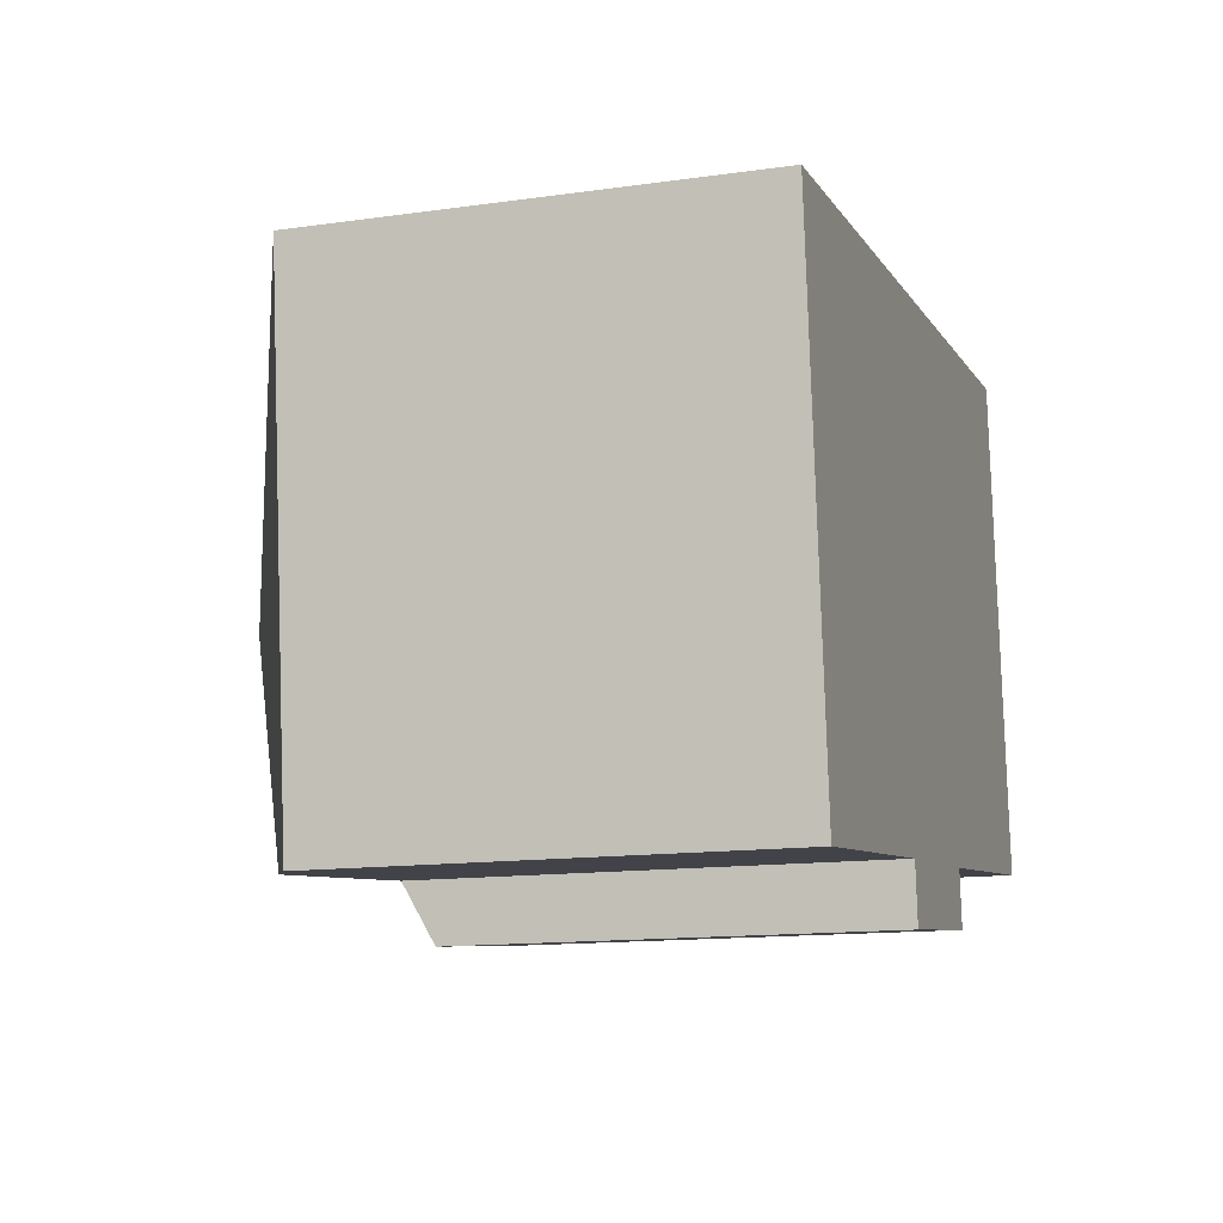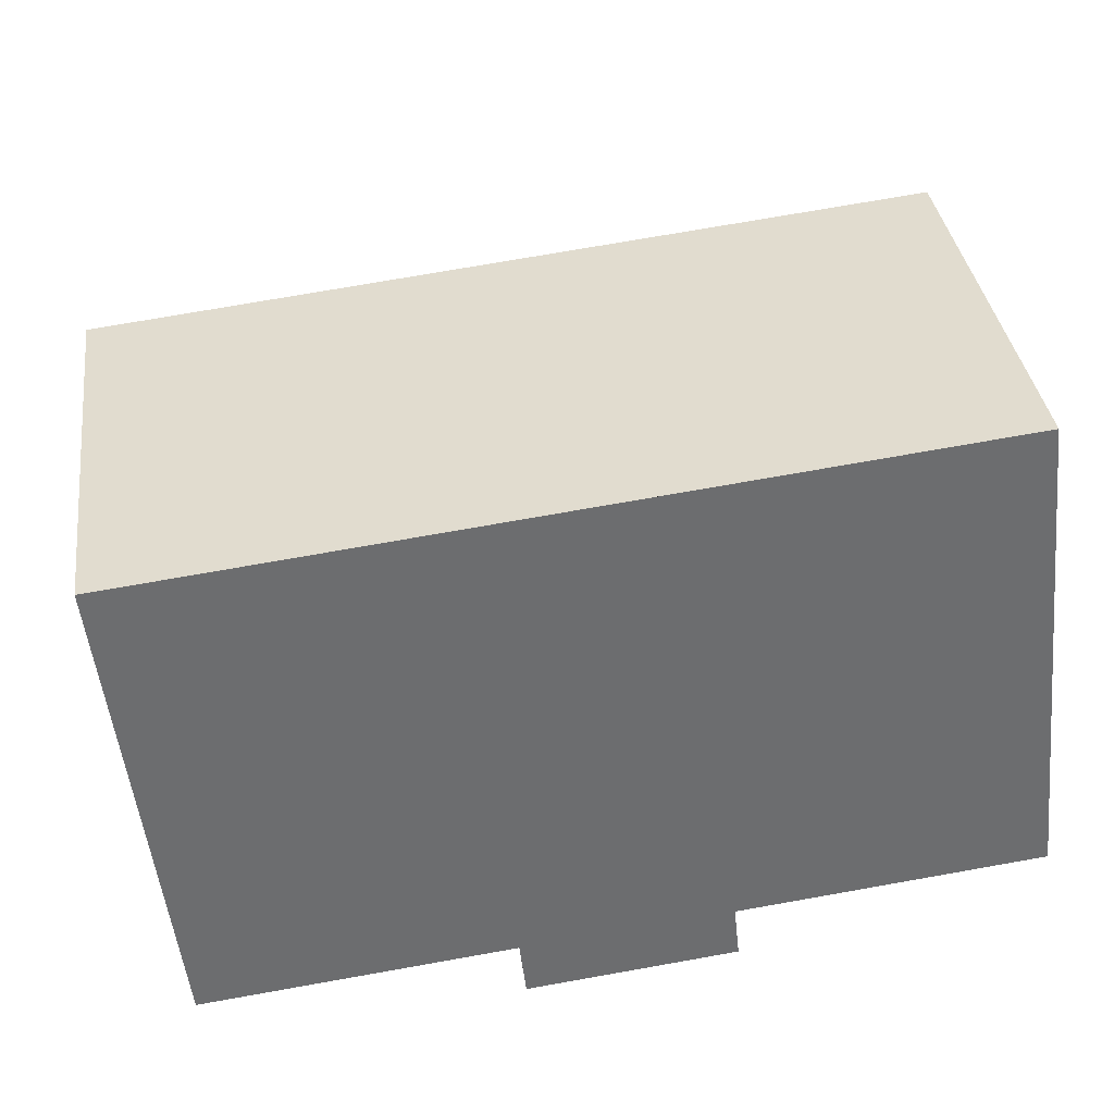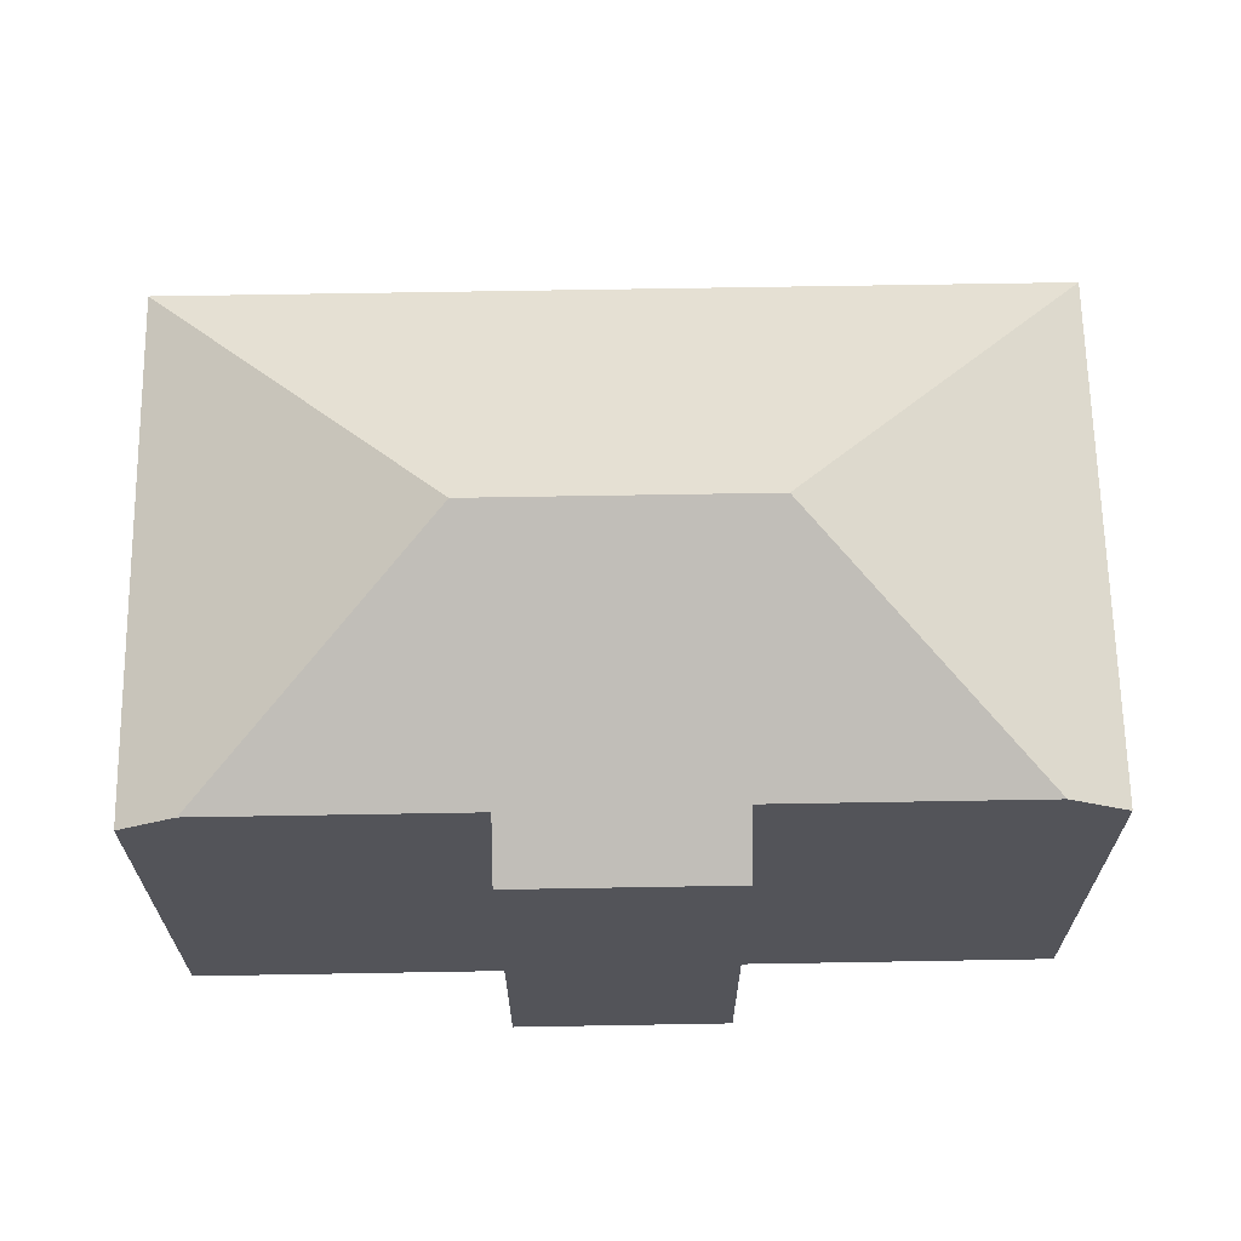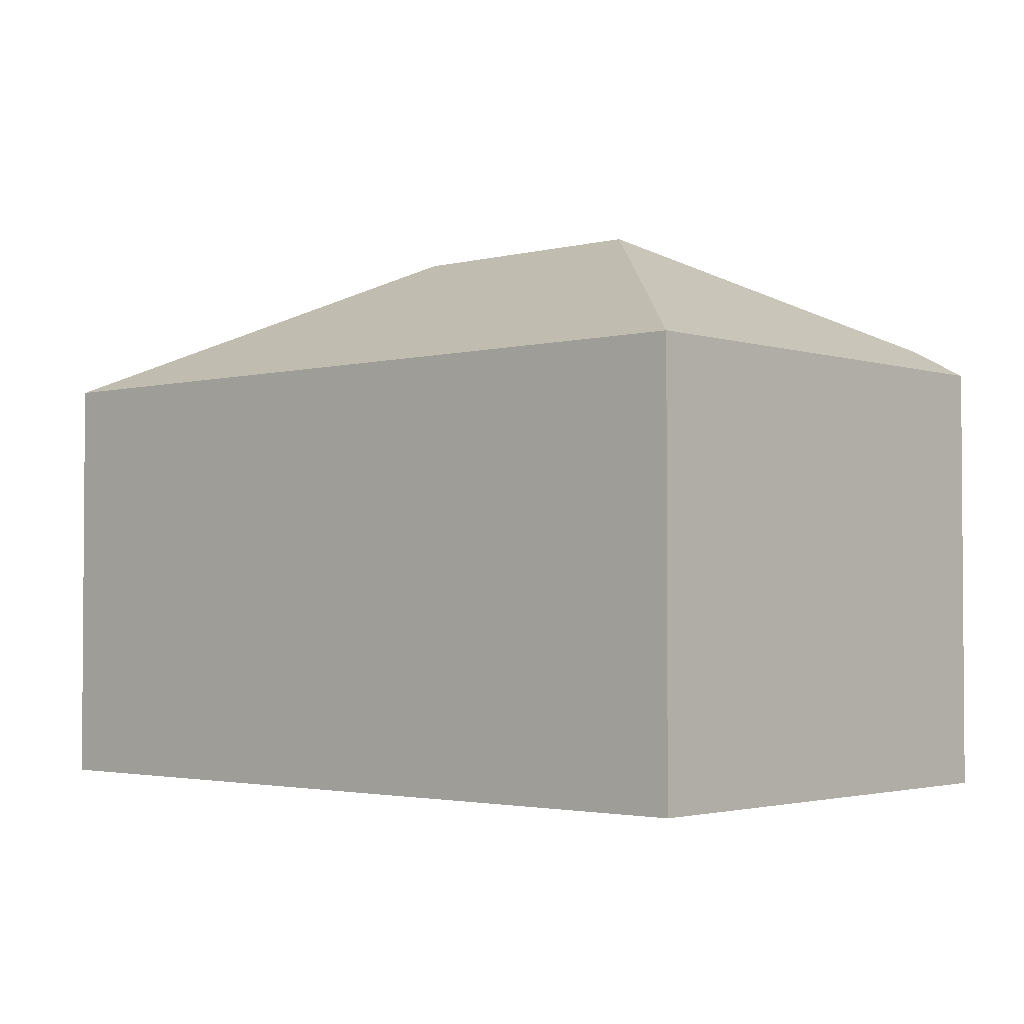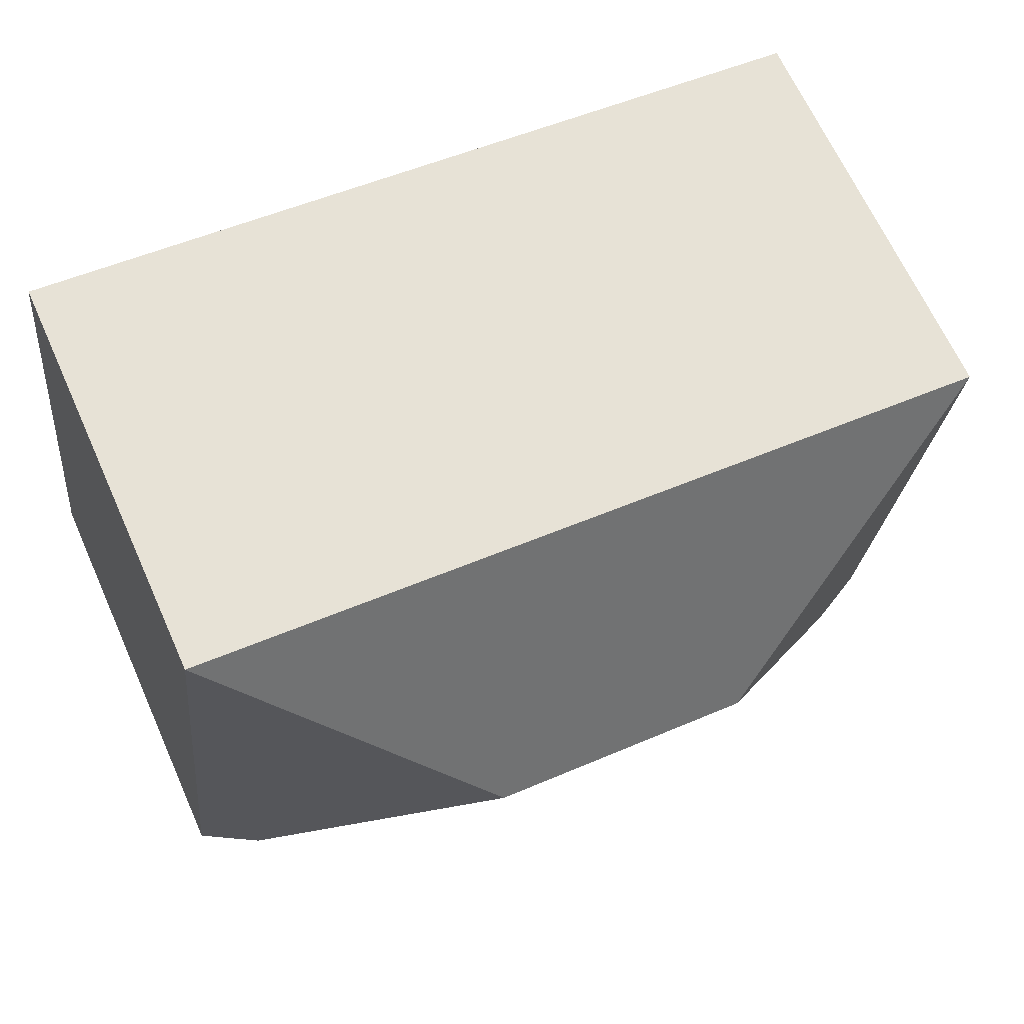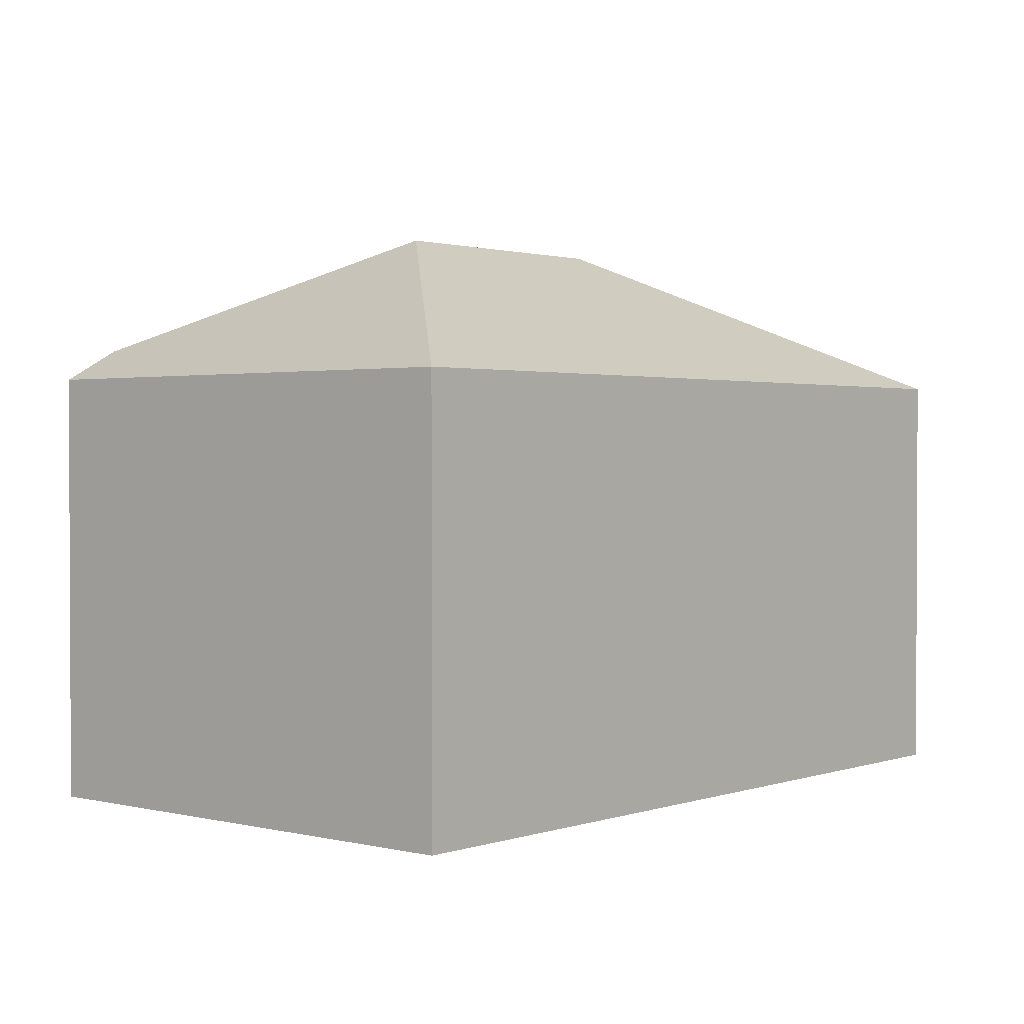
<metadata>
{"format":"obj","ext":"obj","renderer":"f3d","projection":"perspective","resolution":1024,"background":"white","views":[{"elev":-13.6,"azim":-72.4,"up":"+Z"},{"elev":36.6,"azim":-7.8,"up":"+Z"},{"elev":66.2,"azim":172.8,"up":"+Y"},{"elev":-2.5,"azim":35.7,"up":"+Y"},{"elev":66.9,"azim":155.7,"up":"+Z"},{"elev":1.5,"azim":-55.7,"up":"+Y"}]}
</metadata>
<code>
v  23.11 12.72 -11.66
v  23.14 11.9 2.512
v  24.66 11.9 -11.49
v  16.2 16.04 -6.11
v  8.623 16.04 -6.934
v  10.21 12.76 -12.99
v  3.135 12.76 -13.76
v  10.39 11.9 -14.61
v  16.07 12.72 -12.43
v  16.24 11.9 -13.98
v  1.514 11.9 -13.94
v  0 11.9 7.284e-16
v  10.01 11.9 1.087
v  13.19 11.9 1.432
v  1.514 8.533e-16 -13.94
v  0 0 0
v  10.21 7.954e-16 -12.99
v  10.39 8.947e-16 -14.61
v  10.01 -6.656e-17 1.087
v  13.19 -8.768e-17 1.432
v  23.14 -1.538e-16 2.512
v  24.66 7.039e-16 -11.49
v  16.07 7.61e-16 -12.43
v  16.24 8.558e-16 -13.98
v  23.11 7.142e-16 -11.66
v  3.135 8.425e-16 -13.76
g defaultobject
f 1 2 3
f 2 1 4
f 5 6 7
f 6 5 4
f 6 4 8
f 8 4 9
f 9 4 1
f 10 8 9
f 11 5 7
f 5 11 12
f 13 5 12
f 5 13 4
f 4 13 14
f 4 14 2
f 15 12 11
f 12 15 16
f 8 17 6
f 17 8 18
f 16 13 12
f 13 16 14
f 14 16 19
f 14 19 2
f 2 19 20
f 2 20 21
f 21 3 2
f 3 21 22
f 23 10 9
f 10 23 24
f 3 9 1
f 9 3 22
f 9 22 23
f 23 22 25
f 24 8 10
f 8 24 18
f 17 7 6
f 7 17 11
f 11 17 15
f 15 17 26
f 21 25 22
f 25 21 23
f 23 21 17
f 17 21 26
f 26 21 15
f 15 21 16
f 16 21 19
f 19 21 20
f 23 18 24
f 18 23 17

</code>
